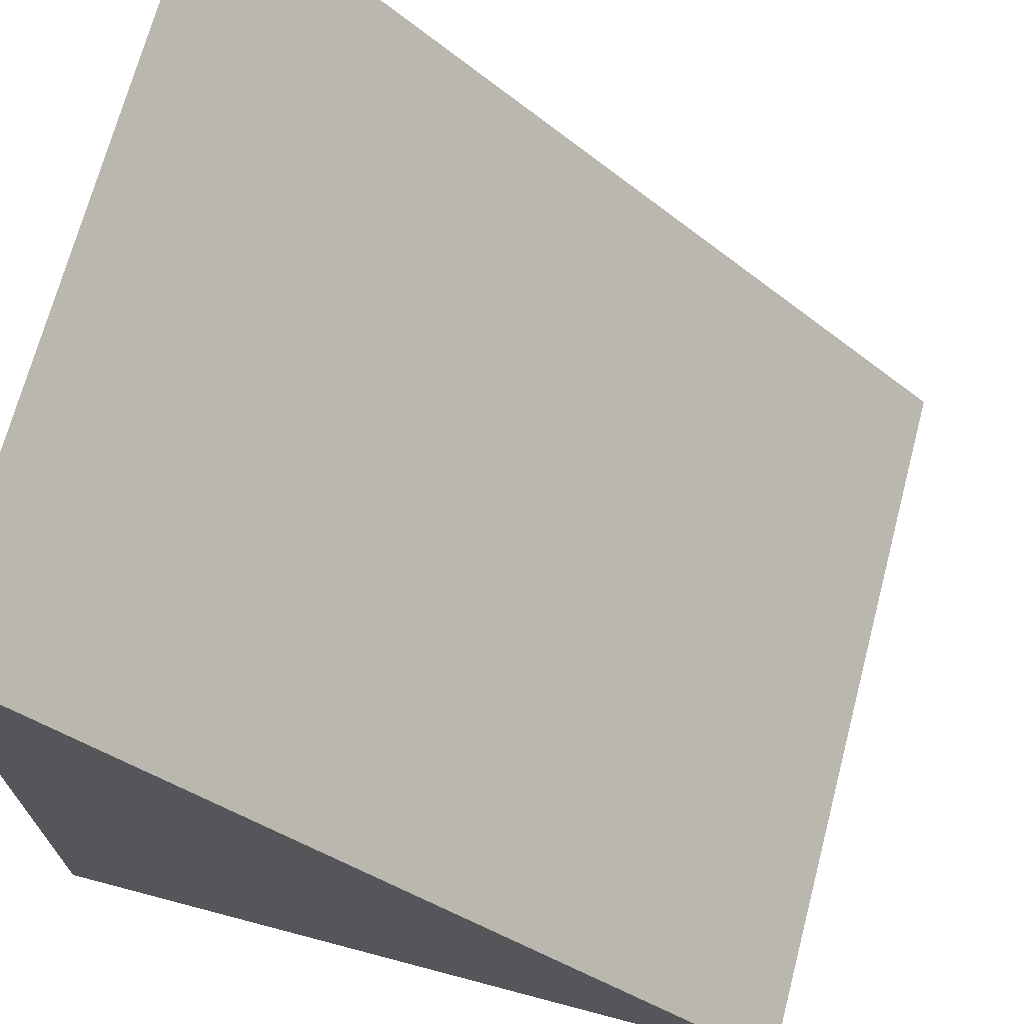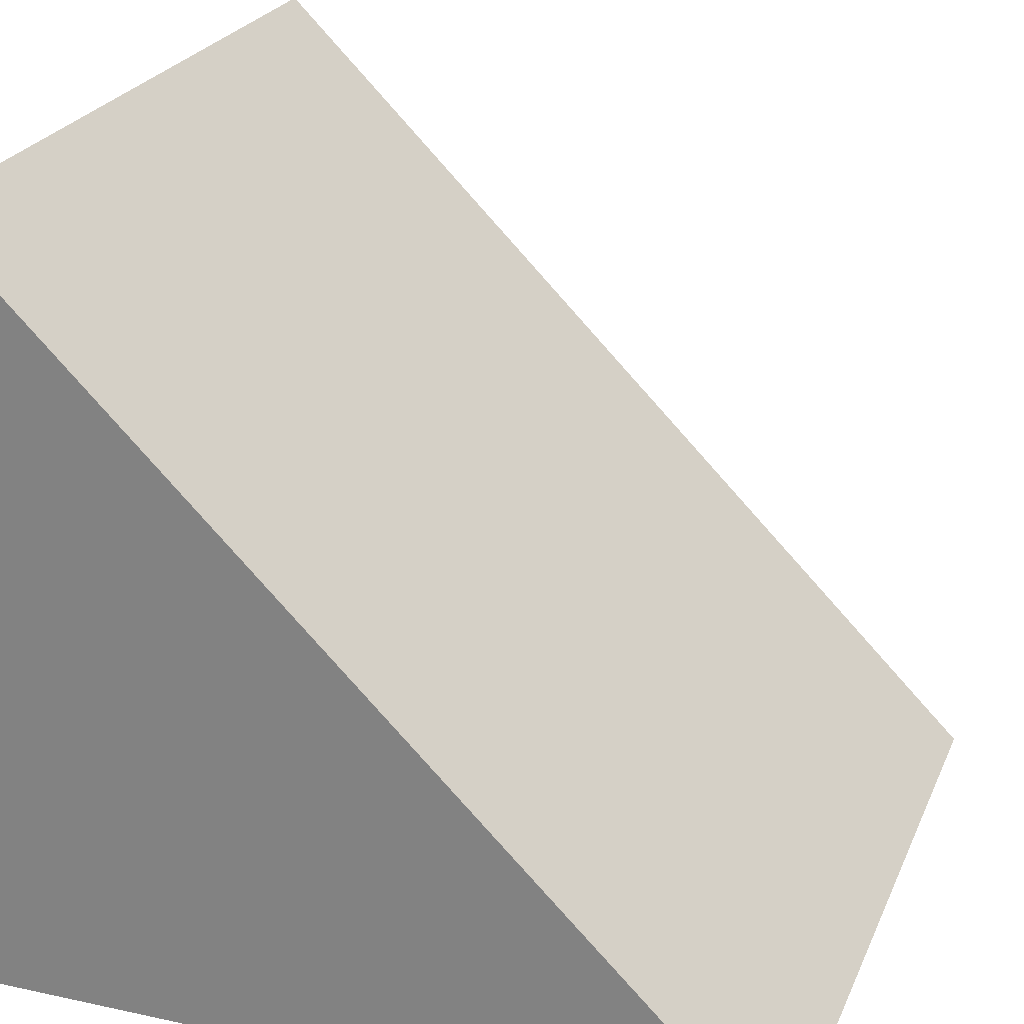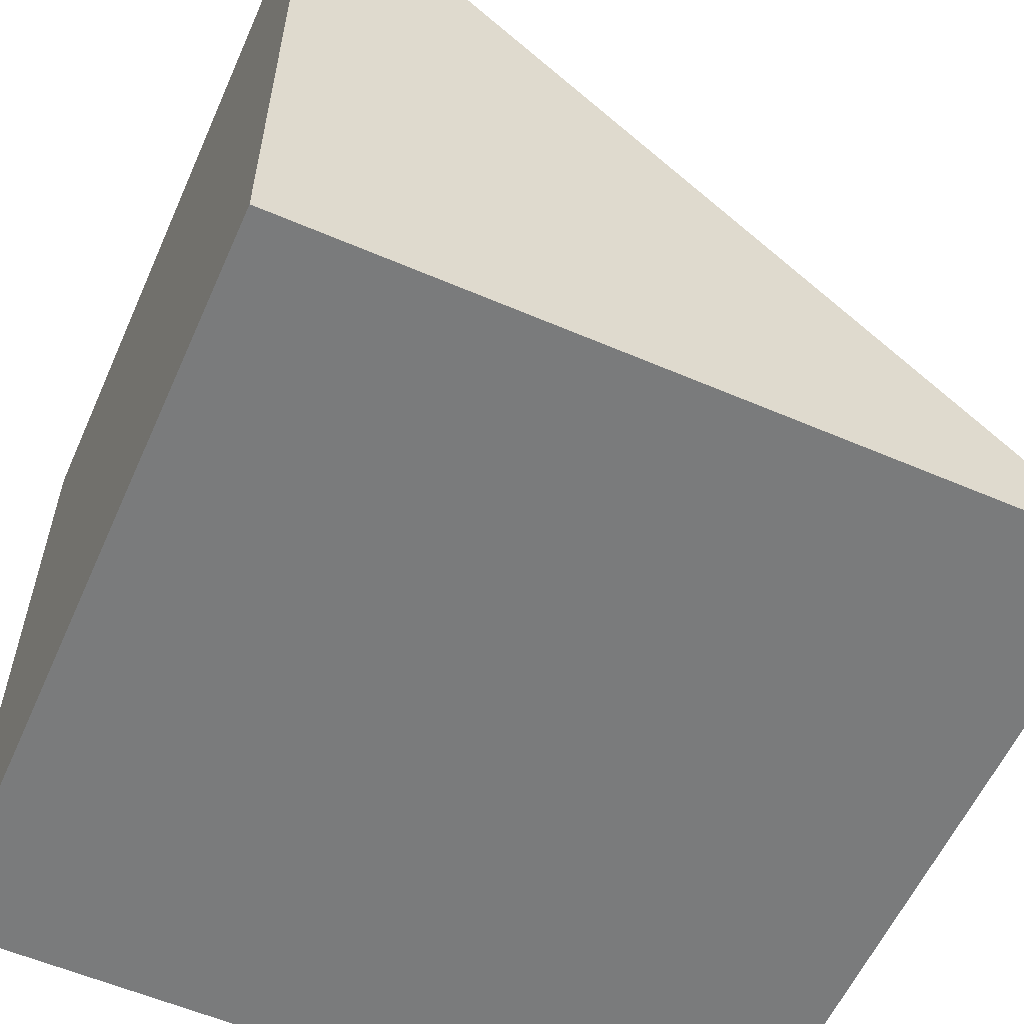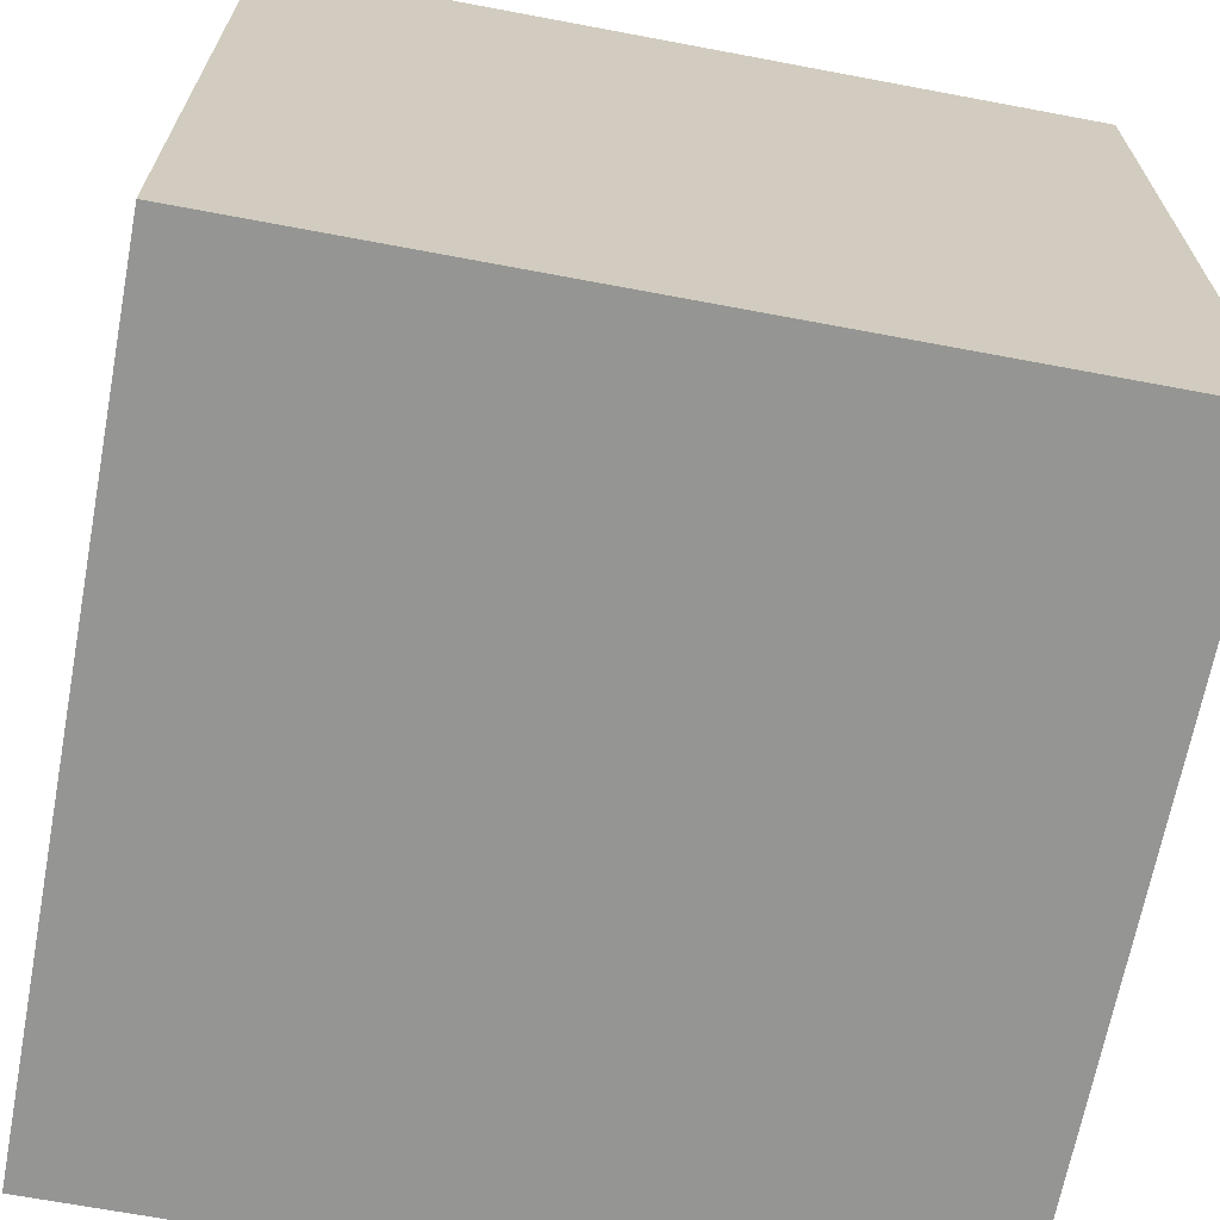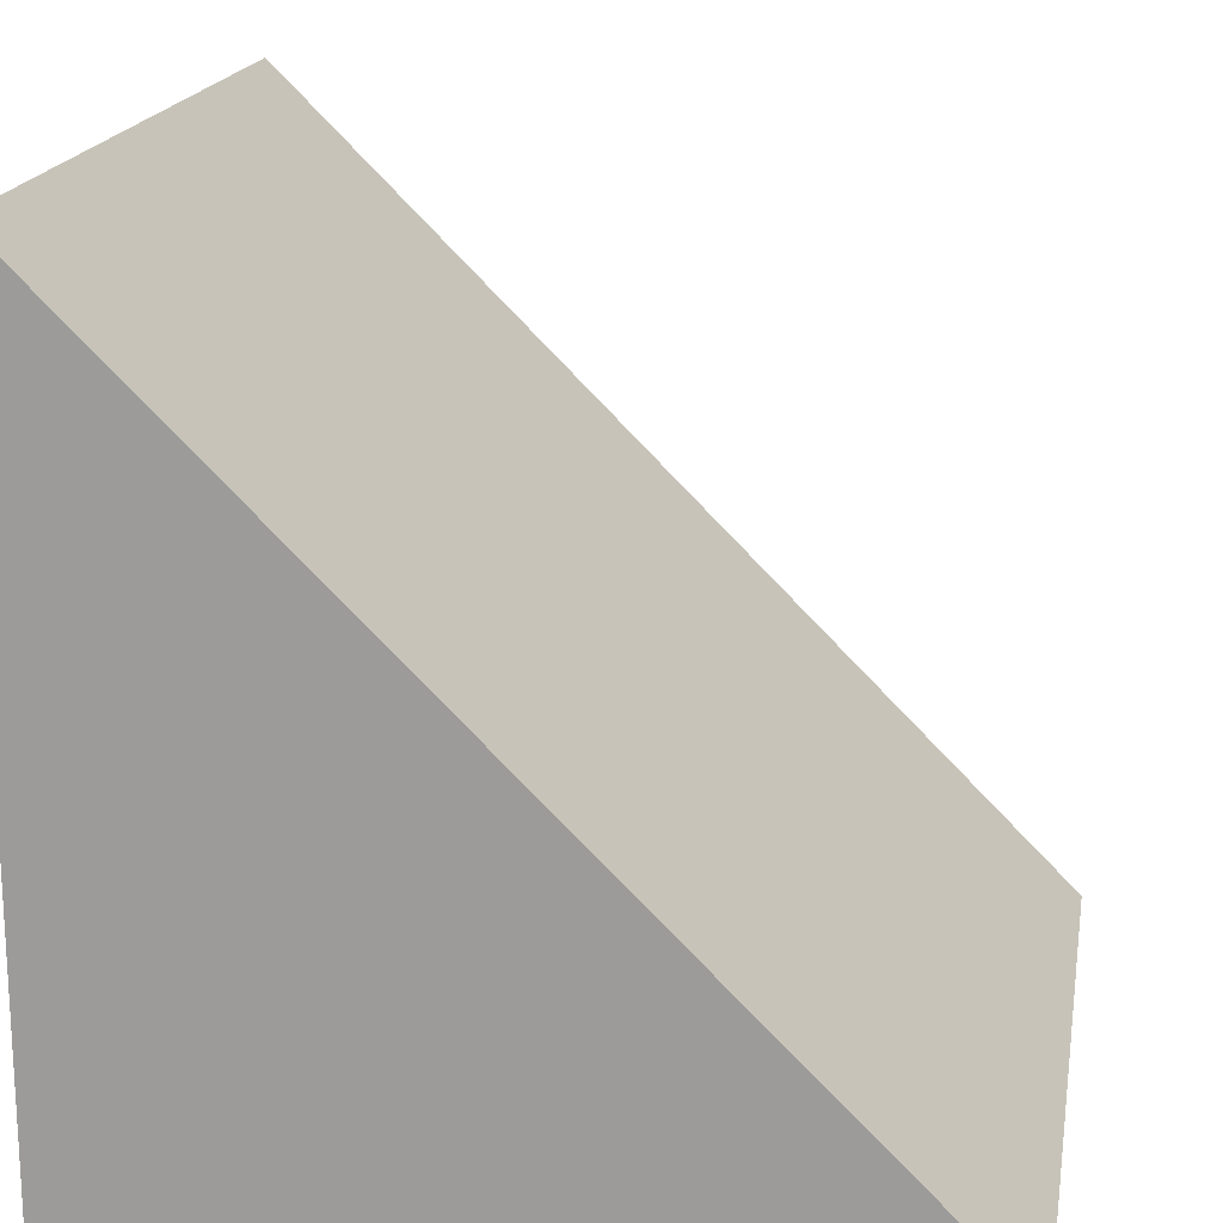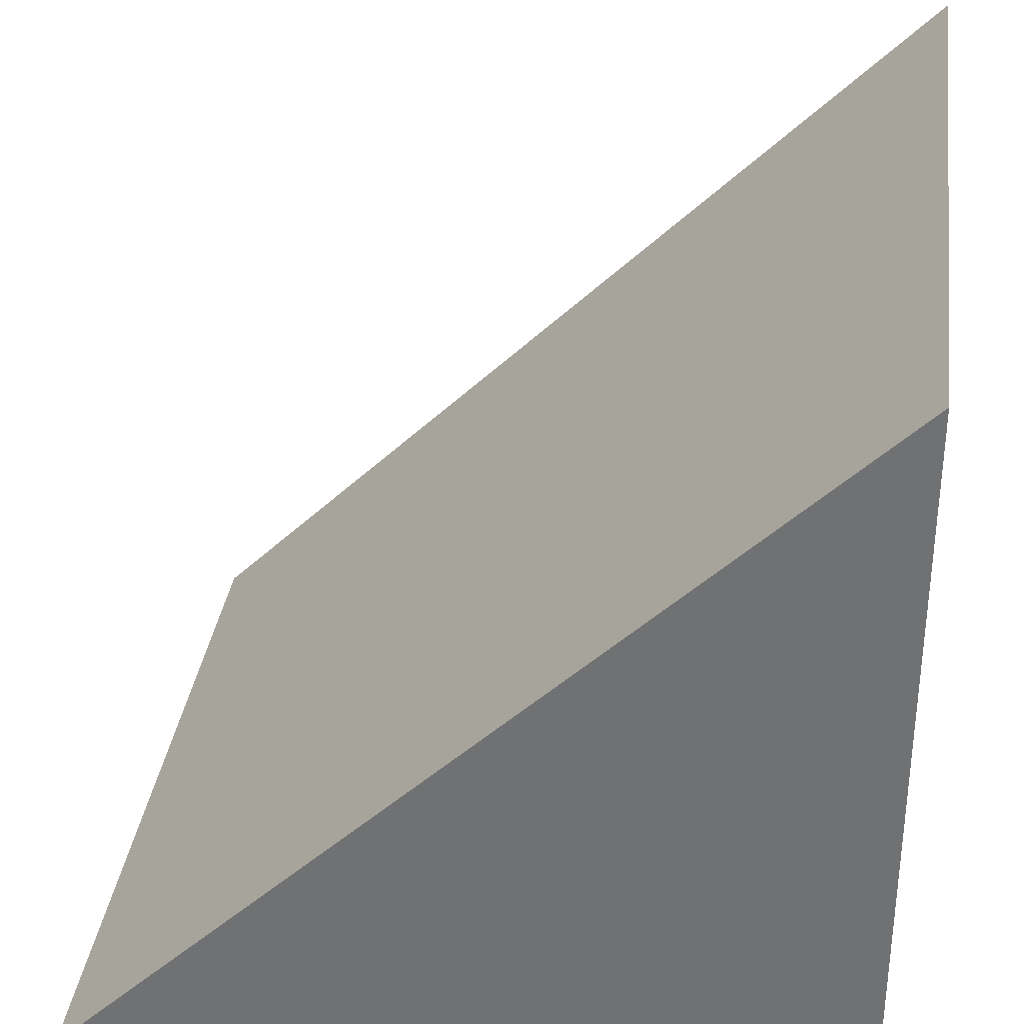
<metadata>
{"format":"obj","ext":"obj","renderer":"f3d","projection":"perspective","resolution":1024,"background":"white","views":[{"elev":70.0,"azim":-75.2,"up":"+Y"},{"elev":24.6,"azim":109.5,"up":"+Z"},{"elev":-58.3,"azim":-113.9,"up":"+Y"},{"elev":-67.3,"azim":-10.7,"up":"+Z"},{"elev":18.0,"azim":99.7,"up":"+Z"},{"elev":33.8,"azim":-82.3,"up":"+Z"}]}
</metadata>
<code>
g Solid1
v -1.5 0 -1.5
v -1.5 0 1.5
v -1.5 3 -1.5
v 1.5 0 -1.5
v 1.5 0 1.5
v 1.5 3 -1.5
f 3 2 6
f 6 2 5
f 2 3 1
f 4 1 6
f 6 1 3
f 6 5 4
f 2 1 5
f 5 1 4

</code>
